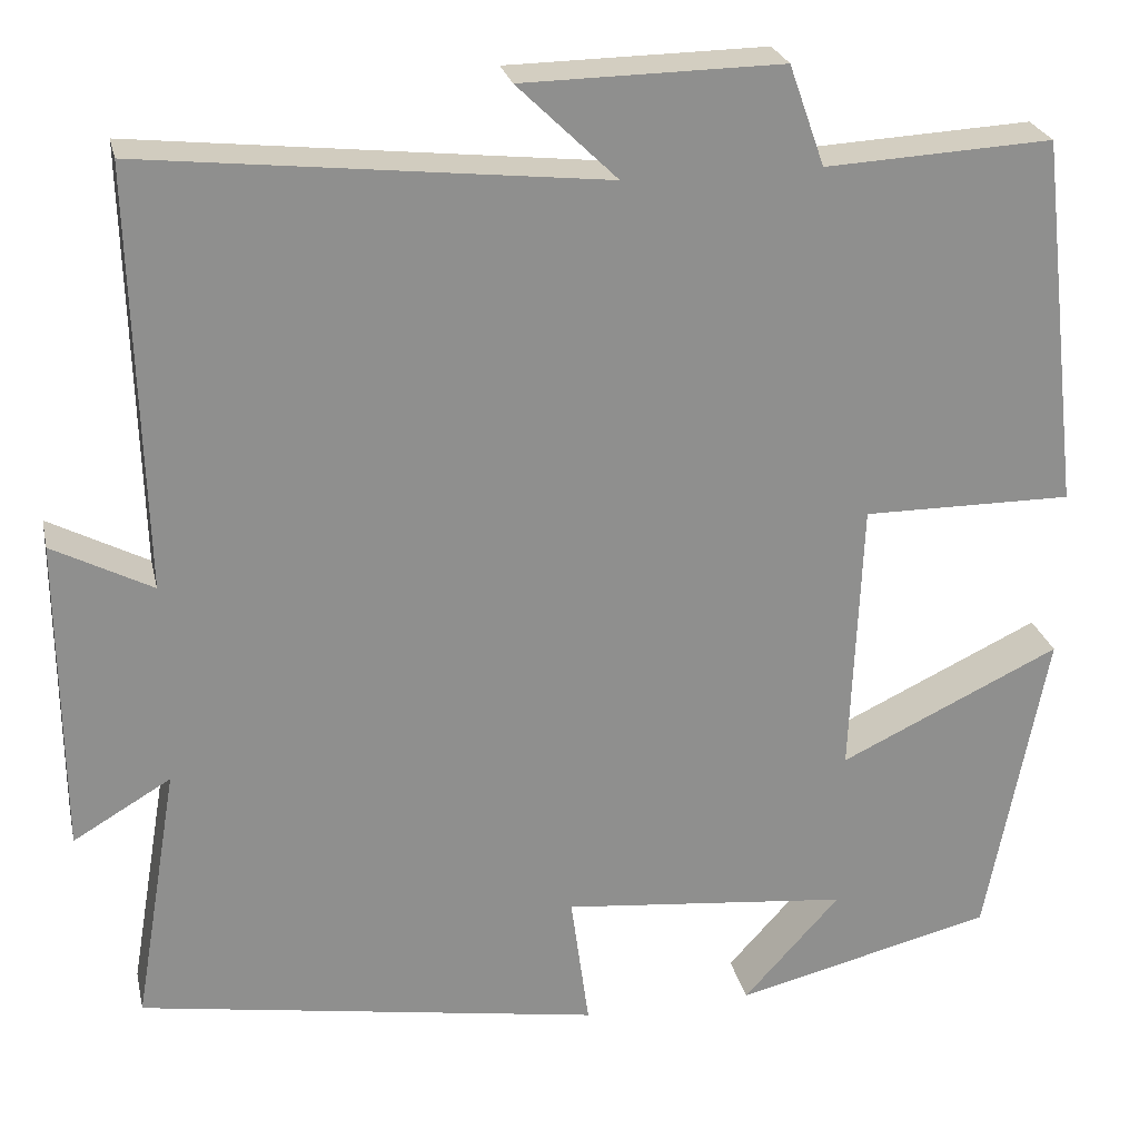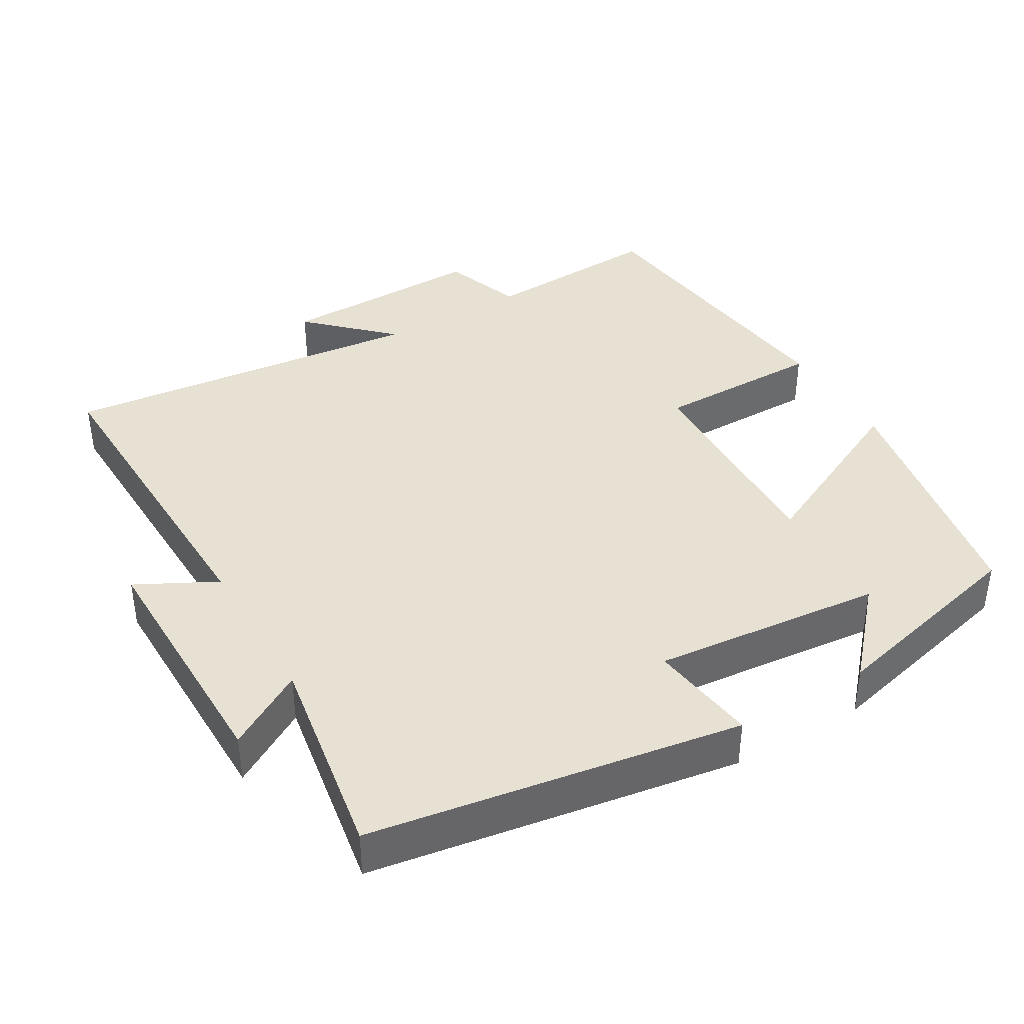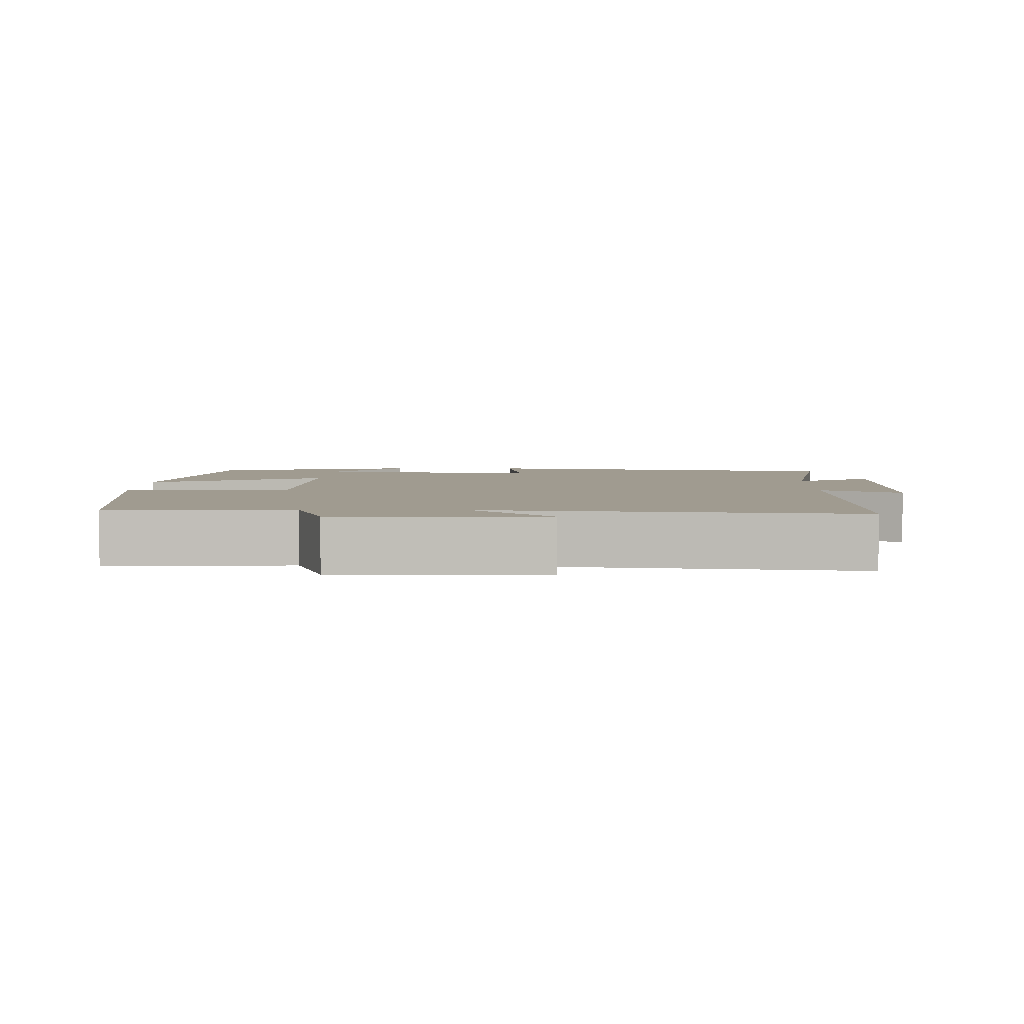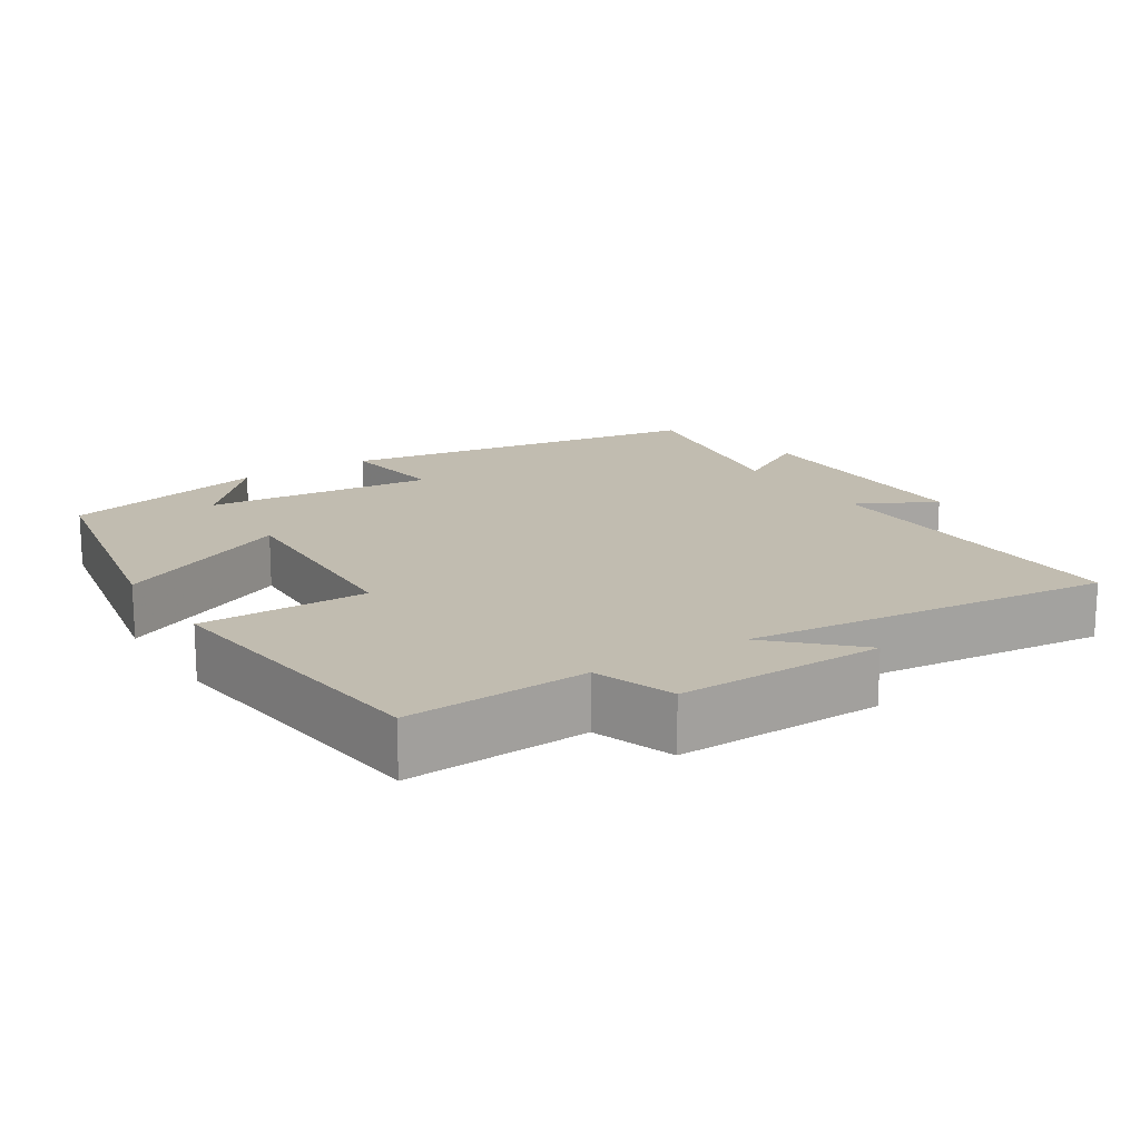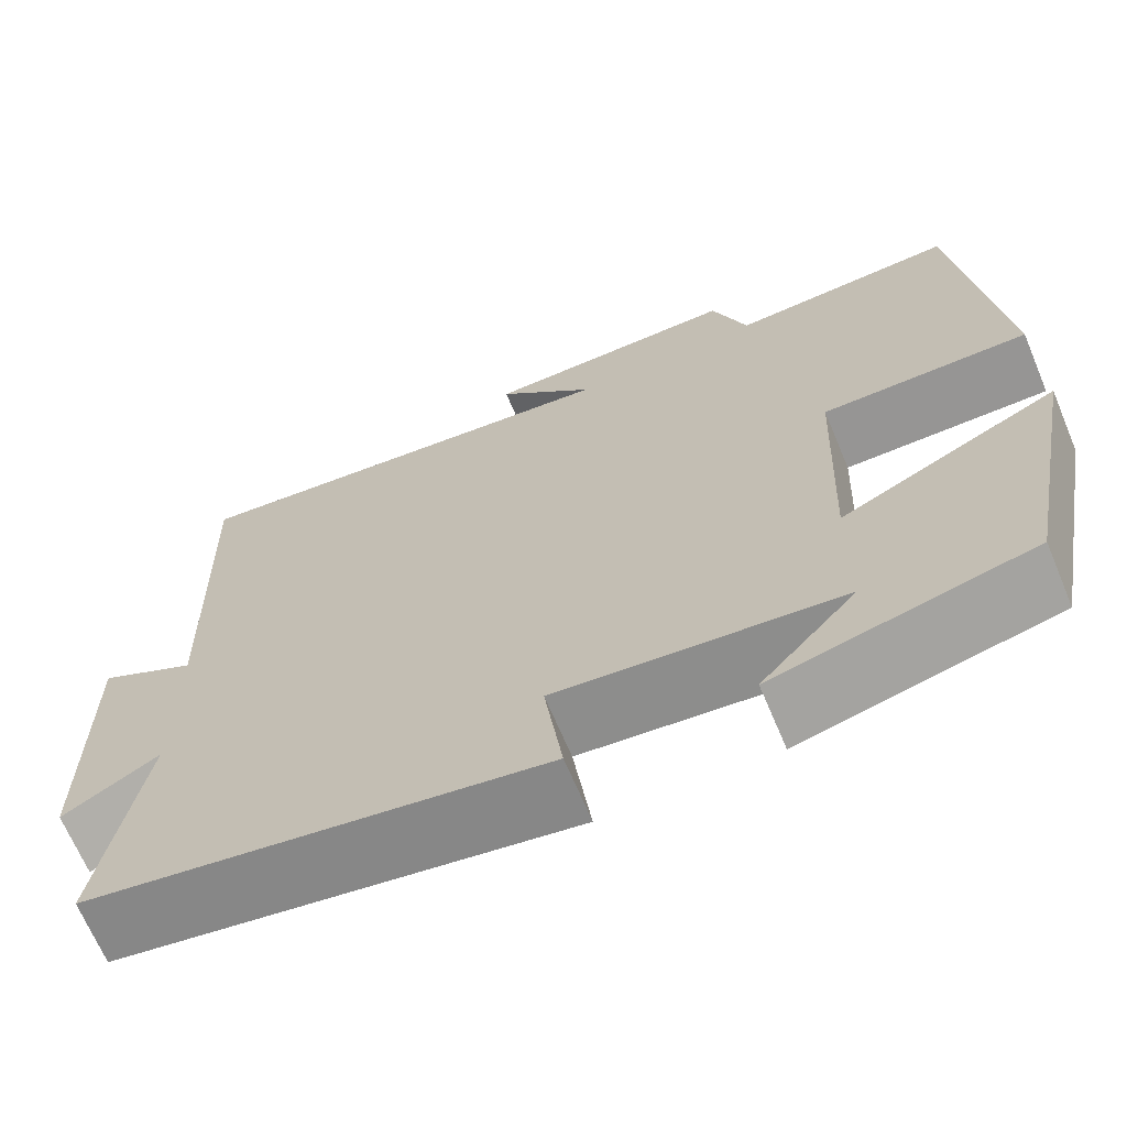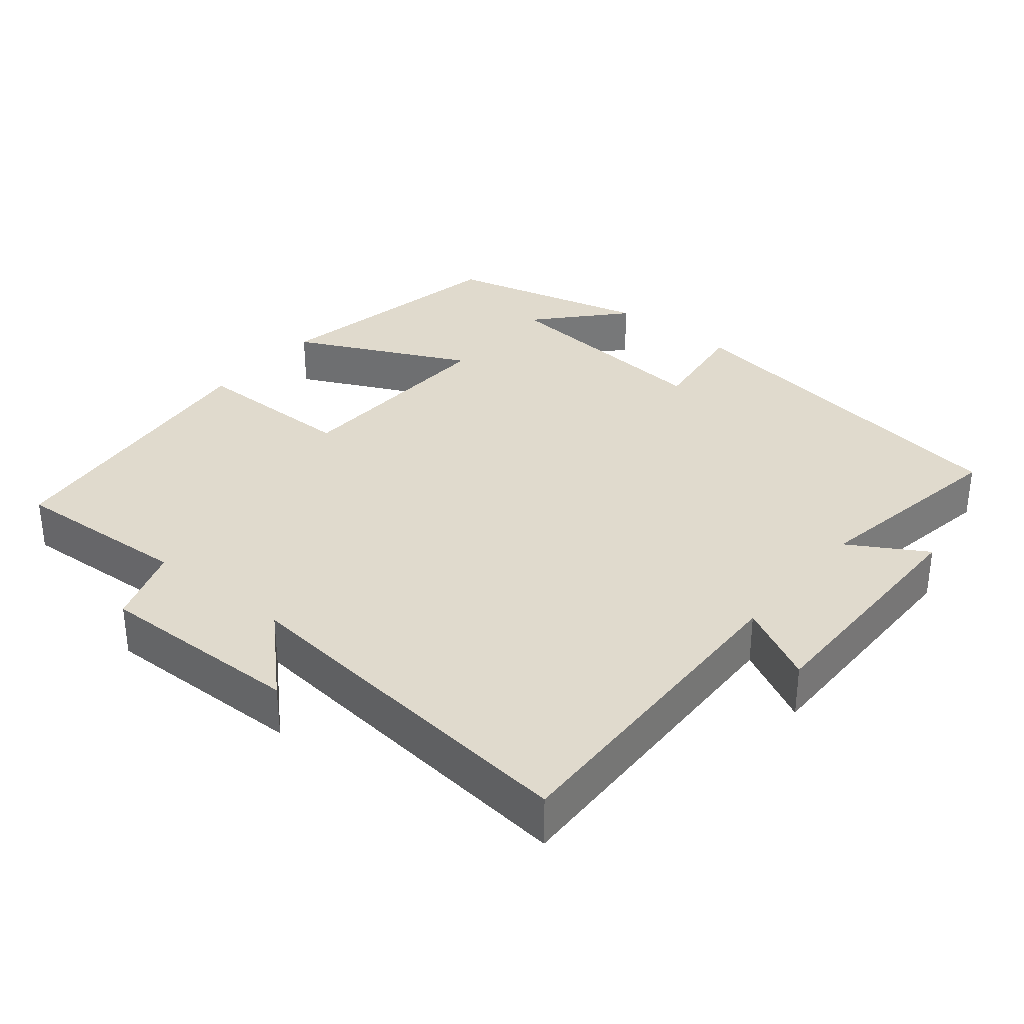
<metadata>
{"format":"obj","ext":"obj","renderer":"f3d","projection":"perspective","resolution":1024,"background":"white","views":[{"elev":25.0,"azim":167.6,"up":"+Z"},{"elev":39.6,"azim":149.4,"up":"+Y"},{"elev":4.2,"azim":1.1,"up":"+Y"},{"elev":16.5,"azim":-32.7,"up":"+Y"},{"elev":-67.6,"azim":-157.2,"up":"+Z"},{"elev":33.1,"azim":39.2,"up":"+Y"}]}
</metadata>
<code>
v -0.453 0.07 0.513
v -0.204 0.07 0.5
v -0.165 0.07 0.61
v 0.119 0.07 0.606
v 0.01 0.07 0.5
v 0.512 0.07 0.555
v 0.5 0.07 0.094
v 0.609 0.07 0.151
v 0.607 0.07 -0.195
v 0.5 0.07 -0.132
v 0.548 0.07 -0.417
v 0.04 0.07 -0.5
v 0.06 0.07 -0.351
v -0.256 0.07 -0.383
v -0.15 0.07 -0.5
v -0.434 0.07 -0.431
v -0.5 0.07 -0.084
v -0.258 0.07 -0.199
v -0.27 0.07 0.105
v -0.5 0.07 0.104
v -0.453 0 0.513
v -0.204 0 0.5
v -0.165 0 0.61
v 0.119 0 0.606
v 0.01 0 0.5
v 0.512 0 0.555
v 0.5 0 0.094
v 0.609 0 0.151
v 0.607 0 -0.195
v 0.5 0 -0.132
v 0.548 0 -0.417
v 0.04 0 -0.5
v 0.06 0 -0.351
v -0.256 0 -0.383
v -0.15 0 -0.5
v -0.434 0 -0.431
v -0.5 0 -0.084
v -0.258 0 -0.199
v -0.27 0 0.105
v -0.5 0 0.104
f 19 20 1 2
f 18 19 2 3
f 16 17 18
f 14 15 16
f 14 16 18
f 13 14 18 3
f 10 11 12 13
f 7 8 9 10
f 7 10 13 3
f 5 6 7
f 3 4 5
f 3 5 7
f 22 21 40 39
f 23 22 39 38
f 38 37 36
f 36 35 34
f 38 36 34
f 23 38 34 33
f 33 32 31 30
f 30 29 28 27
f 23 33 30 27
f 27 26 25
f 25 24 23
f 27 25 23
f 1 21 22 2
f 2 22 23 3
f 3 23 24 4
f 4 24 25 5
f 5 25 26 6
f 6 26 27 7
f 7 27 28 8
f 8 28 29 9
f 9 29 30 10
f 10 30 31 11
f 11 31 32 12
f 12 32 33 13
f 13 33 34 14
f 14 34 35 15
f 15 35 36 16
f 16 36 37 17
f 17 37 38 18
f 18 38 39 19
f 19 39 40 20
f 20 40 21 1

</code>
